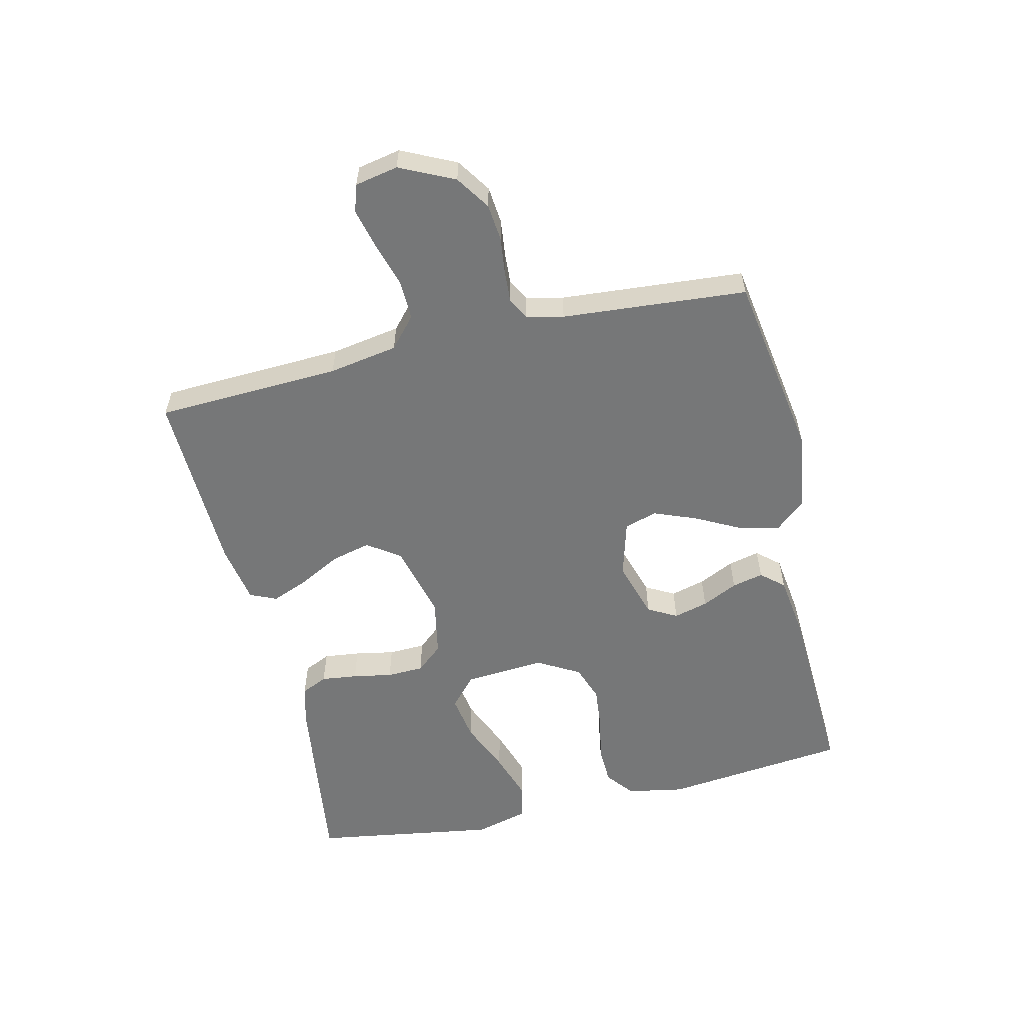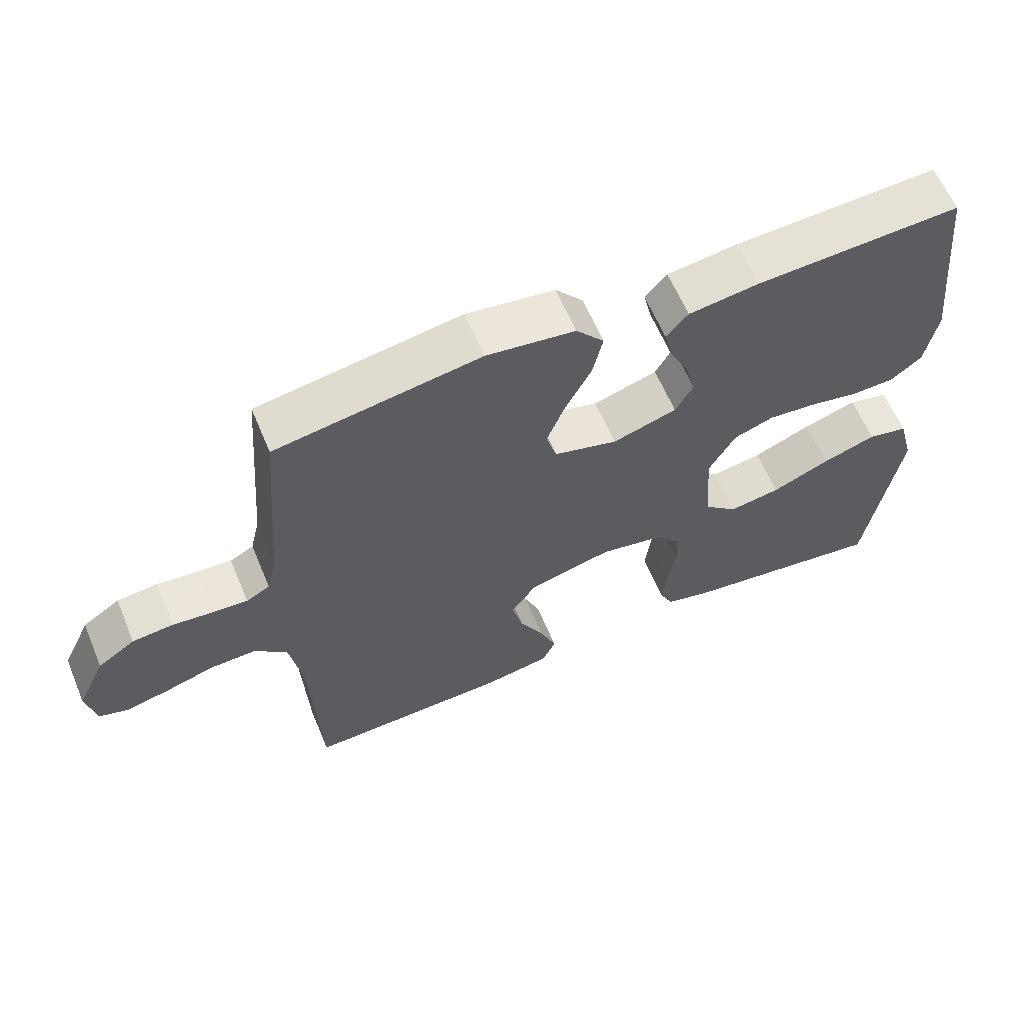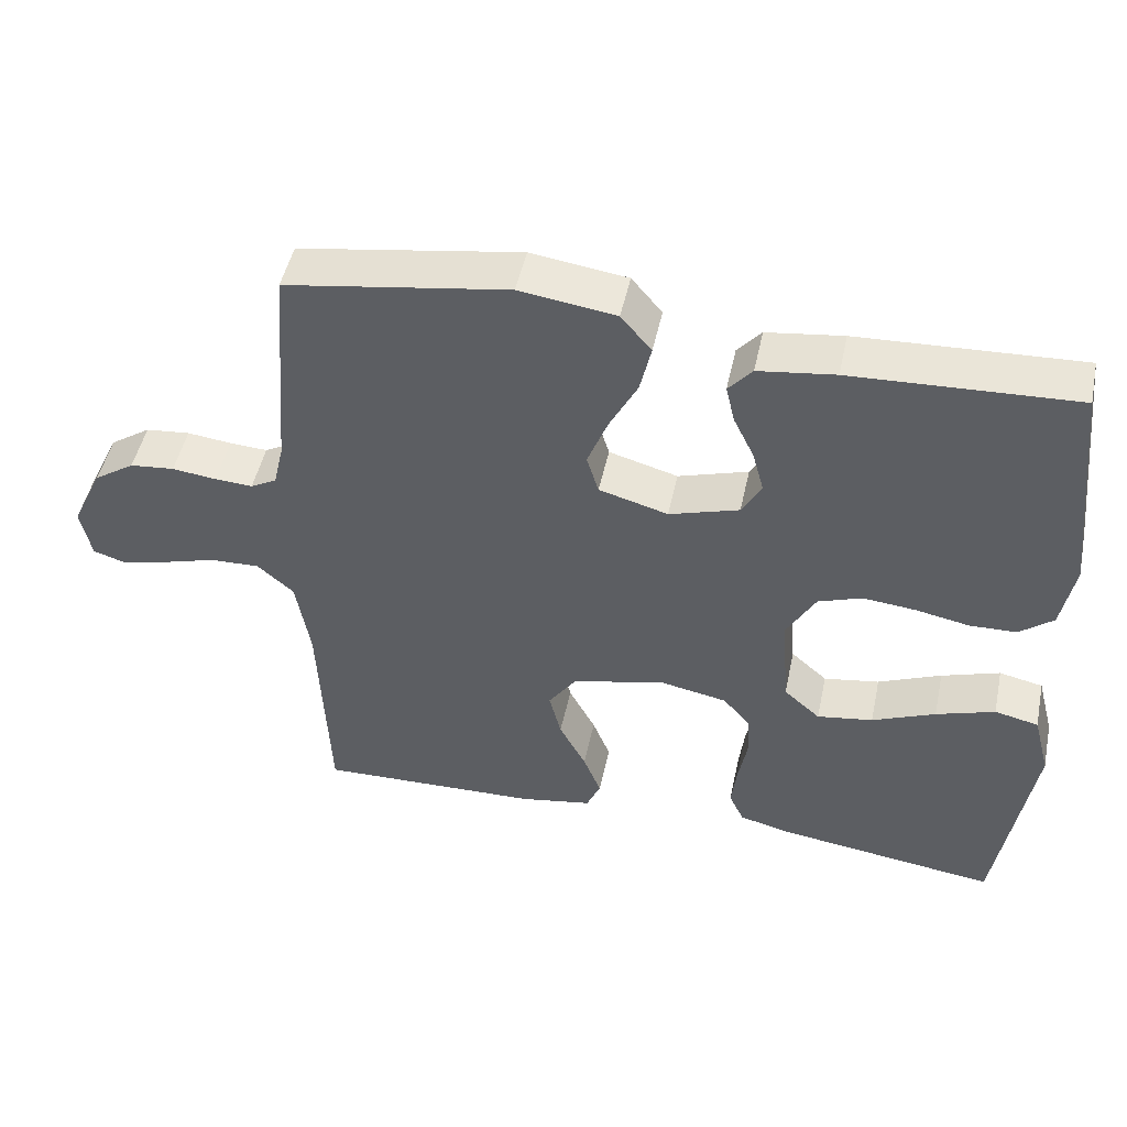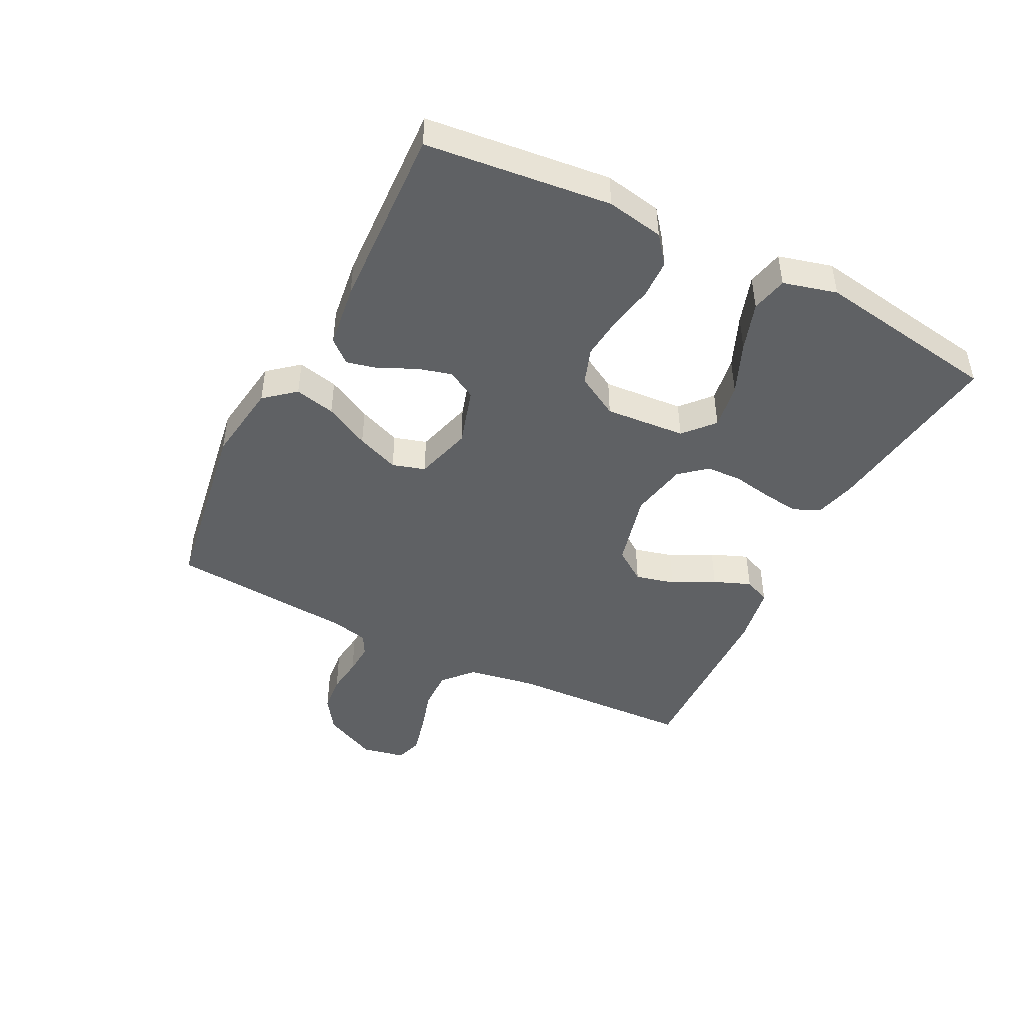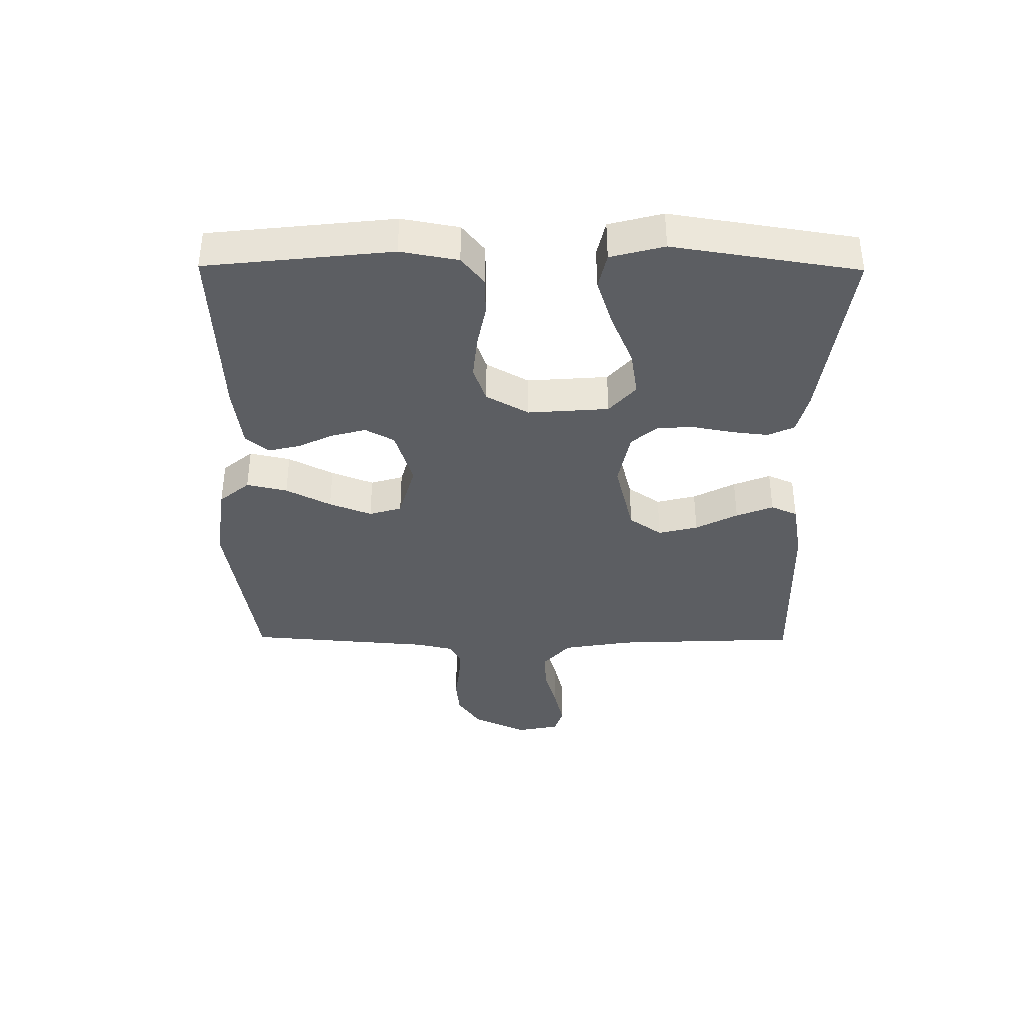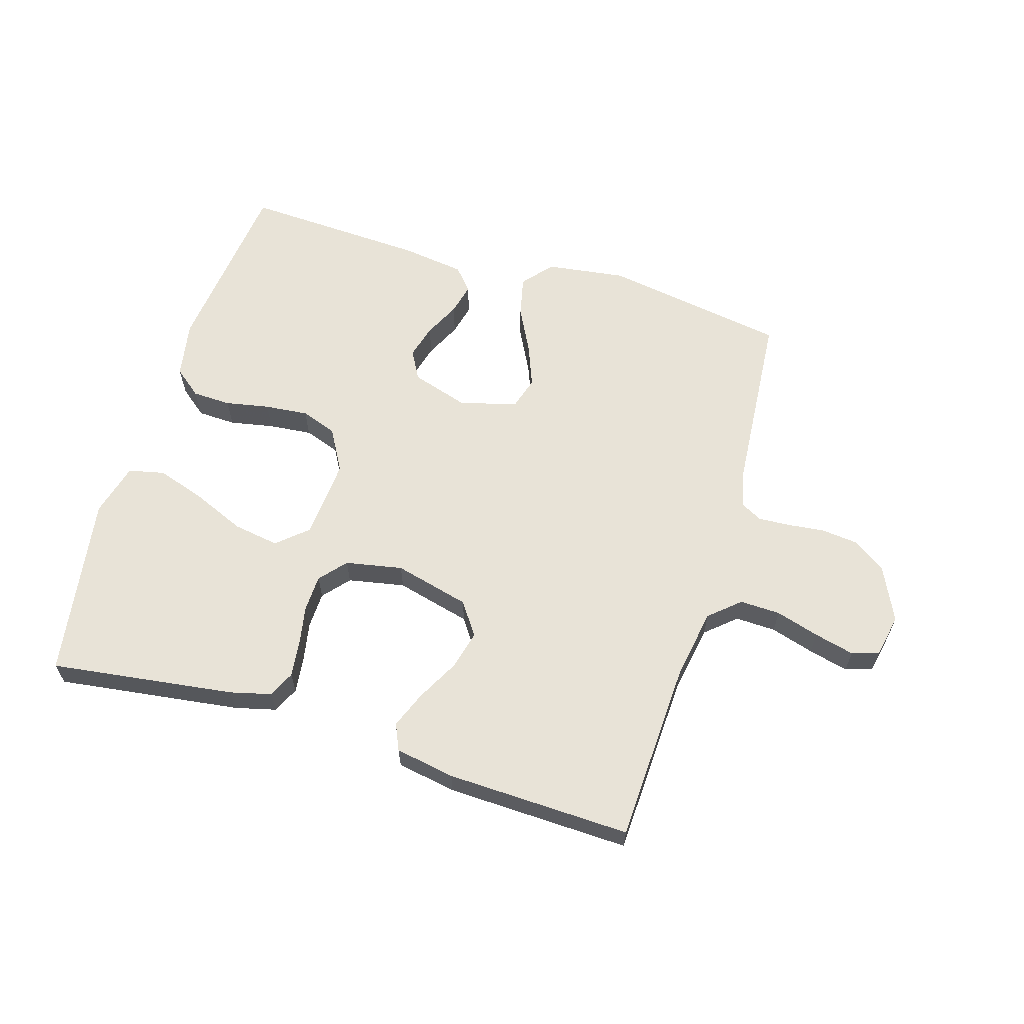
<metadata>
{"format":"obj","ext":"obj","renderer":"f3d","projection":"perspective","resolution":1024,"background":"white","views":[{"elev":-57.0,"azim":-76.8,"up":"+Y"},{"elev":61.7,"azim":-22.7,"up":"+Z"},{"elev":48.4,"azim":12.0,"up":"+Z"},{"elev":-45.8,"azim":63.1,"up":"+Y"},{"elev":-37.5,"azim":89.5,"up":"+Y"},{"elev":62.3,"azim":-163.0,"up":"+Y"}]}
</metadata>
<code>
v 0.5 0.07 -0.5
v 0.2 0.07 -0.459
v 0.133 0.07 -0.442
v 0.113 0.07 -0.399
v 0.12 0.07 -0.34
v 0.132 0.07 -0.276
v 0.13 0.07 -0.216
v 0.093 0.07 -0.173
v 0 0.07 -0.155
v -0.123 0.07 -0.186
v -0.16 0.07 -0.239
v -0.144 0.07 -0.303
v -0.108 0.07 -0.371
v -0.084 0.07 -0.431
v -0.103 0.07 -0.474
v -0.2 0.07 -0.491
v -0.5 0.07 -0.5
v -0.513 0.07 -0.2
v -0.532 0.07 -0.088
v -0.581 0.07 -0.045
v -0.647 0.07 -0.047
v -0.718 0.07 -0.068
v -0.783 0.07 -0.084
v -0.827 0.07 -0.07
v -0.841 0.07 0
v -0.799 0.07 0.088
v -0.744 0.07 0.125
v -0.684 0.07 0.131
v -0.624 0.07 0.124
v -0.573 0.07 0.121
v -0.538 0.07 0.14
v -0.524 0.07 0.2
v -0.5 0.07 0.5
v -0.2 0.07 0.548
v -0.07 0.07 0.53
v -0.029 0.07 0.481
v -0.044 0.07 0.415
v -0.082 0.07 0.342
v -0.109 0.07 0.273
v -0.093 0.07 0.22
v 0 0.07 0.194
v 0.094 0.07 0.223
v 0.12 0.07 0.27
v 0.105 0.07 0.326
v 0.077 0.07 0.384
v 0.065 0.07 0.435
v 0.097 0.07 0.472
v 0.2 0.07 0.486
v 0.5 0.07 0.5
v 0.533 0.07 0.2
v 0.516 0.07 0.107
v 0.471 0.07 0.071
v 0.408 0.07 0.069
v 0.336 0.07 0.083
v 0.265 0.07 0.09
v 0.206 0.07 0.069
v 0.167 0.07 0
v 0.177 0.07 -0.131
v 0.226 0.07 -0.174
v 0.301 0.07 -0.162
v 0.386 0.07 -0.126
v 0.465 0.07 -0.1
v 0.524 0.07 -0.113
v 0.547 0.07 -0.2
v 0.5 0 -0.5
v 0.2 0 -0.459
v 0.133 0 -0.442
v 0.113 0 -0.399
v 0.12 0 -0.34
v 0.132 0 -0.276
v 0.13 0 -0.216
v 0.093 0 -0.173
v 0 0 -0.155
v -0.123 0 -0.186
v -0.16 0 -0.239
v -0.144 0 -0.303
v -0.108 0 -0.371
v -0.084 0 -0.431
v -0.103 0 -0.474
v -0.2 0 -0.491
v -0.5 0 -0.5
v -0.513 0 -0.2
v -0.532 0 -0.088
v -0.581 0 -0.045
v -0.647 0 -0.047
v -0.718 0 -0.068
v -0.783 0 -0.084
v -0.827 0 -0.07
v -0.841 0 0
v -0.799 0 0.088
v -0.744 0 0.125
v -0.684 0 0.131
v -0.624 0 0.124
v -0.573 0 0.121
v -0.538 0 0.14
v -0.524 0 0.2
v -0.5 0 0.5
v -0.2 0 0.548
v -0.07 0 0.53
v -0.029 0 0.481
v -0.044 0 0.415
v -0.082 0 0.342
v -0.109 0 0.273
v -0.093 0 0.22
v 0 0 0.194
v 0.094 0 0.223
v 0.12 0 0.27
v 0.105 0 0.326
v 0.077 0 0.384
v 0.065 0 0.435
v 0.097 0 0.472
v 0.2 0 0.486
v 0.5 0 0.5
v 0.533 0 0.2
v 0.516 0 0.107
v 0.471 0 0.071
v 0.408 0 0.069
v 0.336 0 0.083
v 0.265 0 0.09
v 0.206 0 0.069
v 0.167 0 0
v 0.177 0 -0.131
v 0.226 0 -0.174
v 0.301 0 -0.162
v 0.386 0 -0.126
v 0.465 0 -0.1
v 0.524 0 -0.113
v 0.547 0 -0.2
f 60 61 62 63
f 60 63 64 1
f 51 52 53 54
f 51 54 55
f 50 51 55
f 49 50 55 56
f 47 48 49 56
f 44 45 46 47
f 43 44 47 56
f 35 36 37 38
f 35 38 39
f 32 33 34 35
f 31 32 35 39
f 30 31 39 40
f 26 27 28 29
f 26 29 30
f 25 26 30
f 21 22 23 24
f 21 24 25 30
f 15 16 17 18
f 15 18 19
f 12 13 14 15
f 11 12 15 19
f 10 11 19 20
f 3 4 5 6
f 1 2 3 6
f 59 60 1 6
f 58 59 6 7
f 57 58 7 8
f 42 43 56 57
f 41 42 57 8
f 40 41 8 9
f 20 21 30 40
f 9 10 20 40
f 127 126 125 124
f 65 128 127 124
f 118 117 116 115
f 119 118 115
f 119 115 114
f 120 119 114 113
f 120 113 112 111
f 111 110 109 108
f 120 111 108 107
f 102 101 100 99
f 103 102 99
f 99 98 97 96
f 103 99 96 95
f 104 103 95 94
f 93 92 91 90
f 94 93 90
f 94 90 89
f 88 87 86 85
f 94 89 88 85
f 82 81 80 79
f 83 82 79
f 79 78 77 76
f 83 79 76 75
f 84 83 75 74
f 70 69 68 67
f 70 67 66 65
f 70 65 124 123
f 71 70 123 122
f 72 71 122 121
f 121 120 107 106
f 72 121 106 105
f 73 72 105 104
f 104 94 85 84
f 104 84 74 73
f 1 65 66 2
f 2 66 67 3
f 3 67 68 4
f 4 68 69 5
f 5 69 70 6
f 6 70 71 7
f 7 71 72 8
f 8 72 73 9
f 9 73 74 10
f 10 74 75 11
f 11 75 76 12
f 12 76 77 13
f 13 77 78 14
f 14 78 79 15
f 15 79 80 16
f 16 80 81 17
f 17 81 82 18
f 18 82 83 19
f 19 83 84 20
f 20 84 85 21
f 21 85 86 22
f 22 86 87 23
f 23 87 88 24
f 24 88 89 25
f 25 89 90 26
f 26 90 91 27
f 27 91 92 28
f 28 92 93 29
f 29 93 94 30
f 30 94 95 31
f 31 95 96 32
f 32 96 97 33
f 33 97 98 34
f 34 98 99 35
f 35 99 100 36
f 36 100 101 37
f 37 101 102 38
f 38 102 103 39
f 39 103 104 40
f 40 104 105 41
f 41 105 106 42
f 42 106 107 43
f 43 107 108 44
f 44 108 109 45
f 45 109 110 46
f 46 110 111 47
f 47 111 112 48
f 48 112 113 49
f 49 113 114 50
f 50 114 115 51
f 51 115 116 52
f 52 116 117 53
f 53 117 118 54
f 54 118 119 55
f 55 119 120 56
f 56 120 121 57
f 57 121 122 58
f 58 122 123 59
f 59 123 124 60
f 60 124 125 61
f 61 125 126 62
f 62 126 127 63
f 63 127 128 64
f 64 128 65 1

</code>
